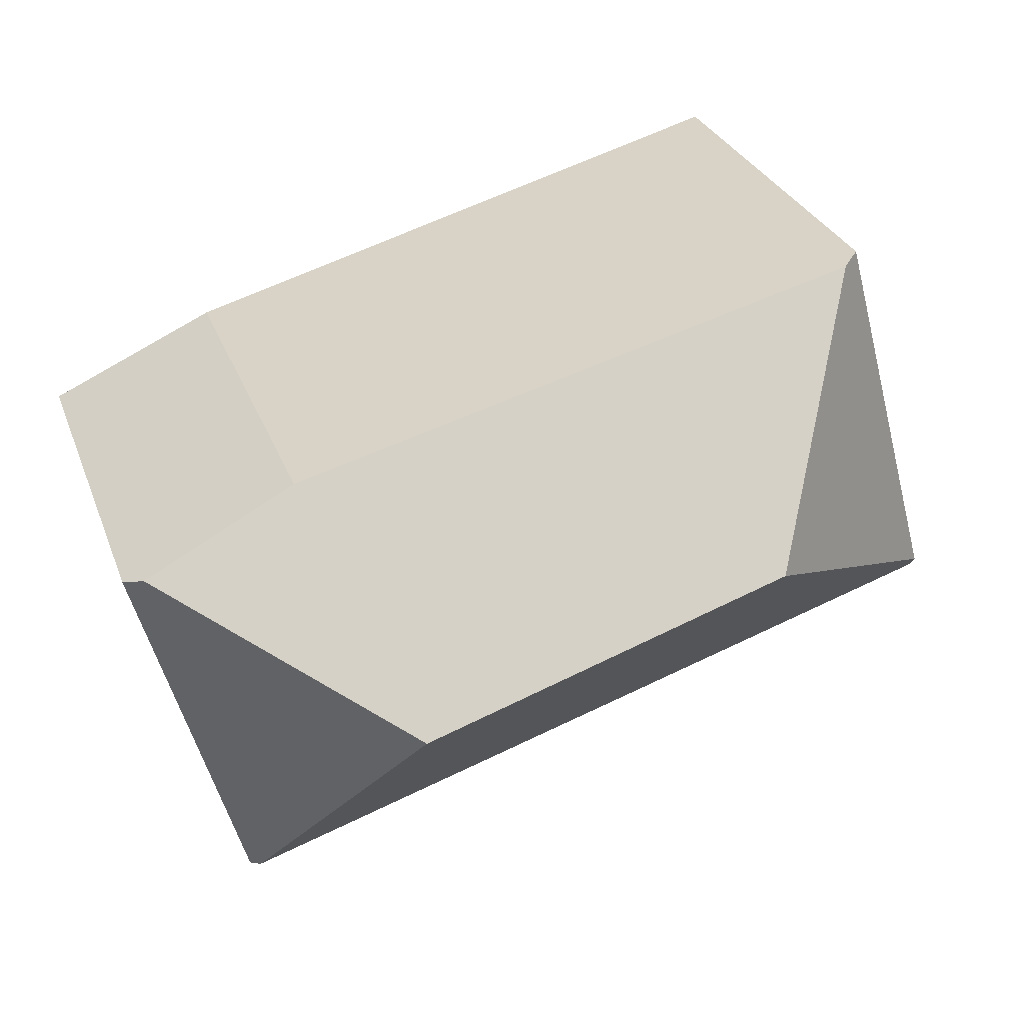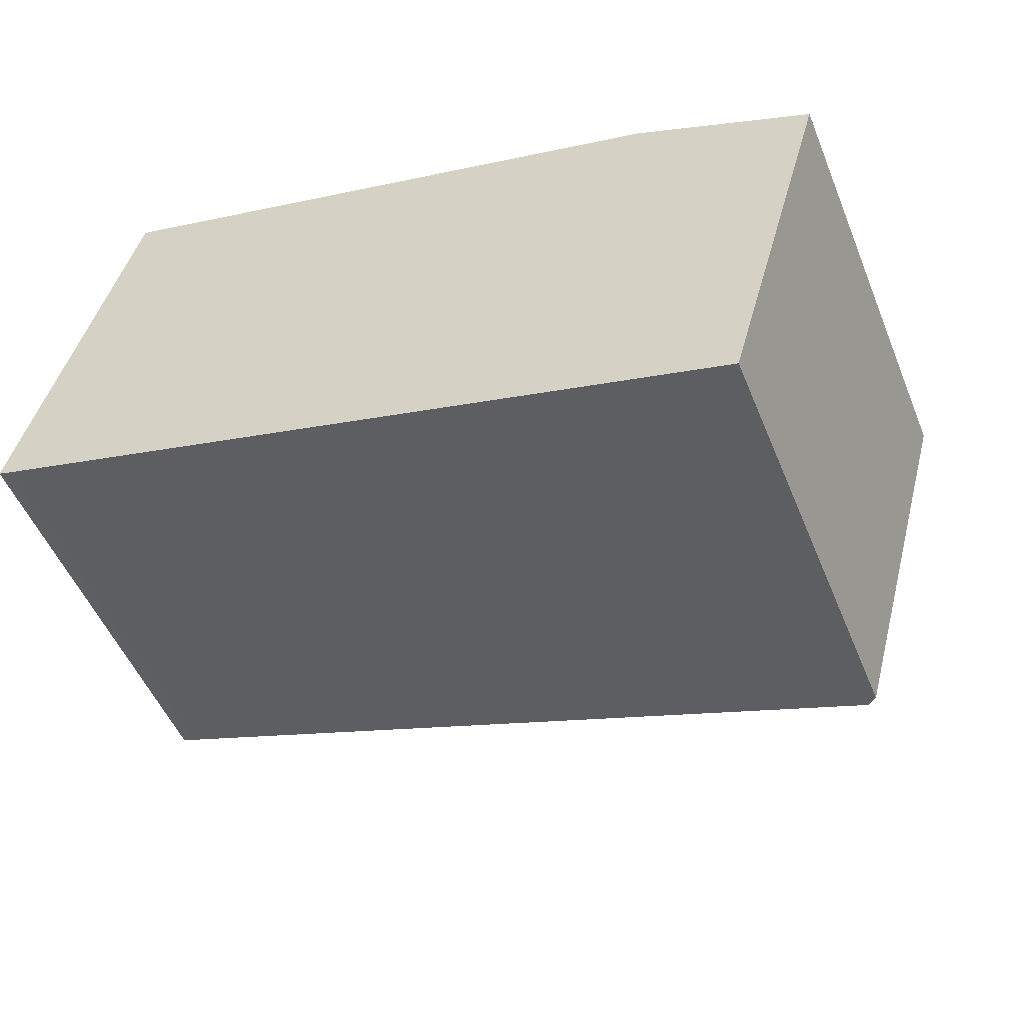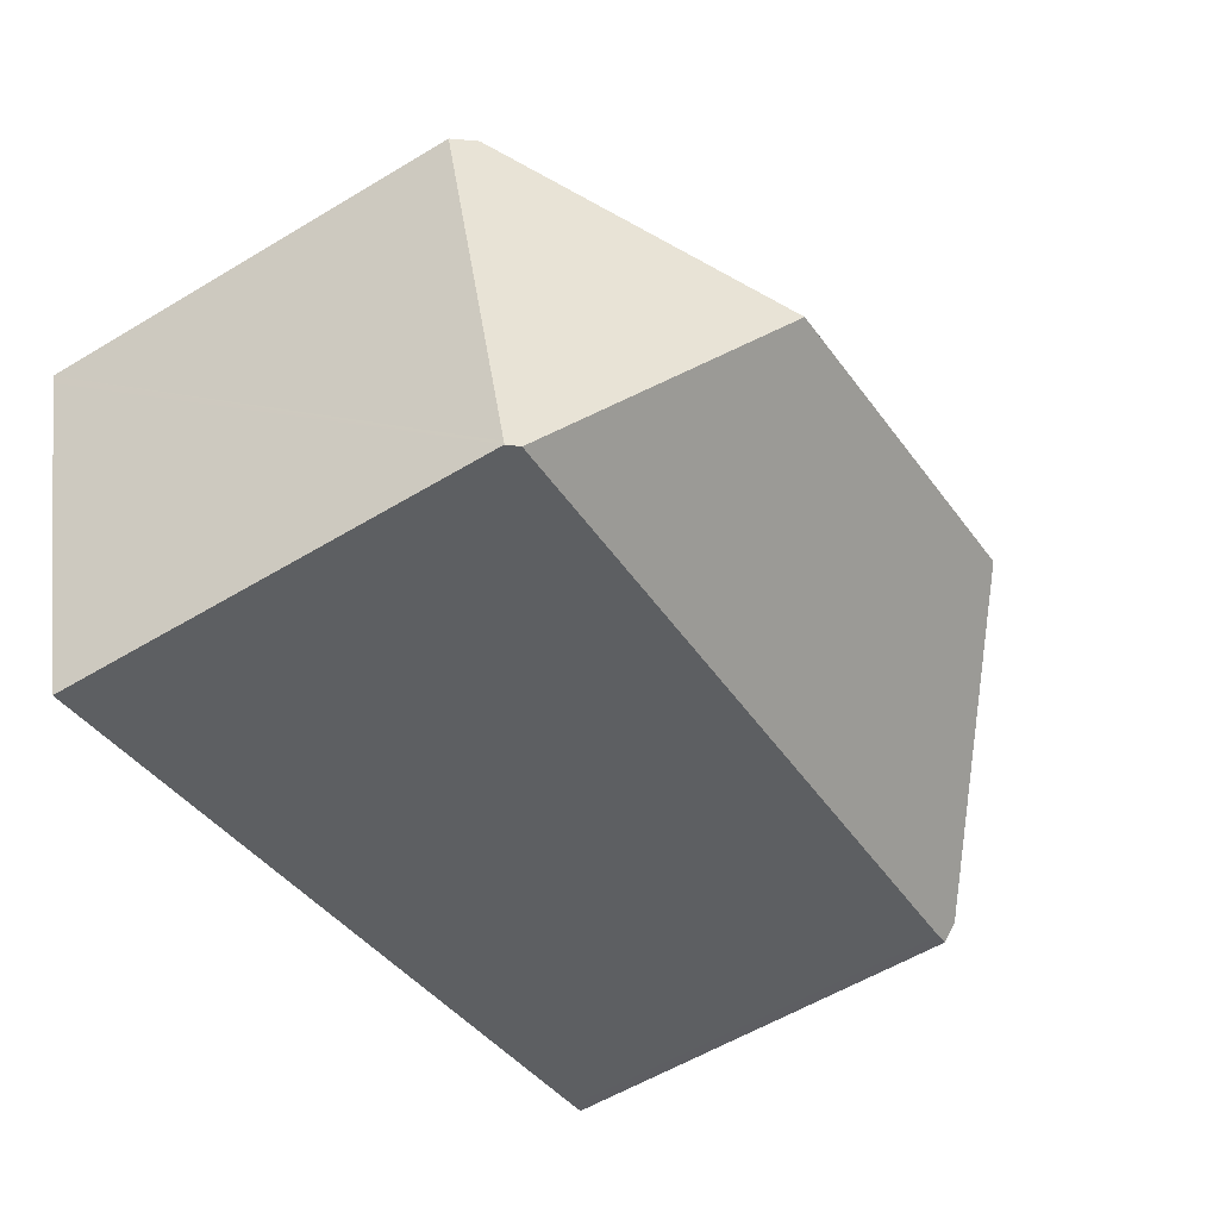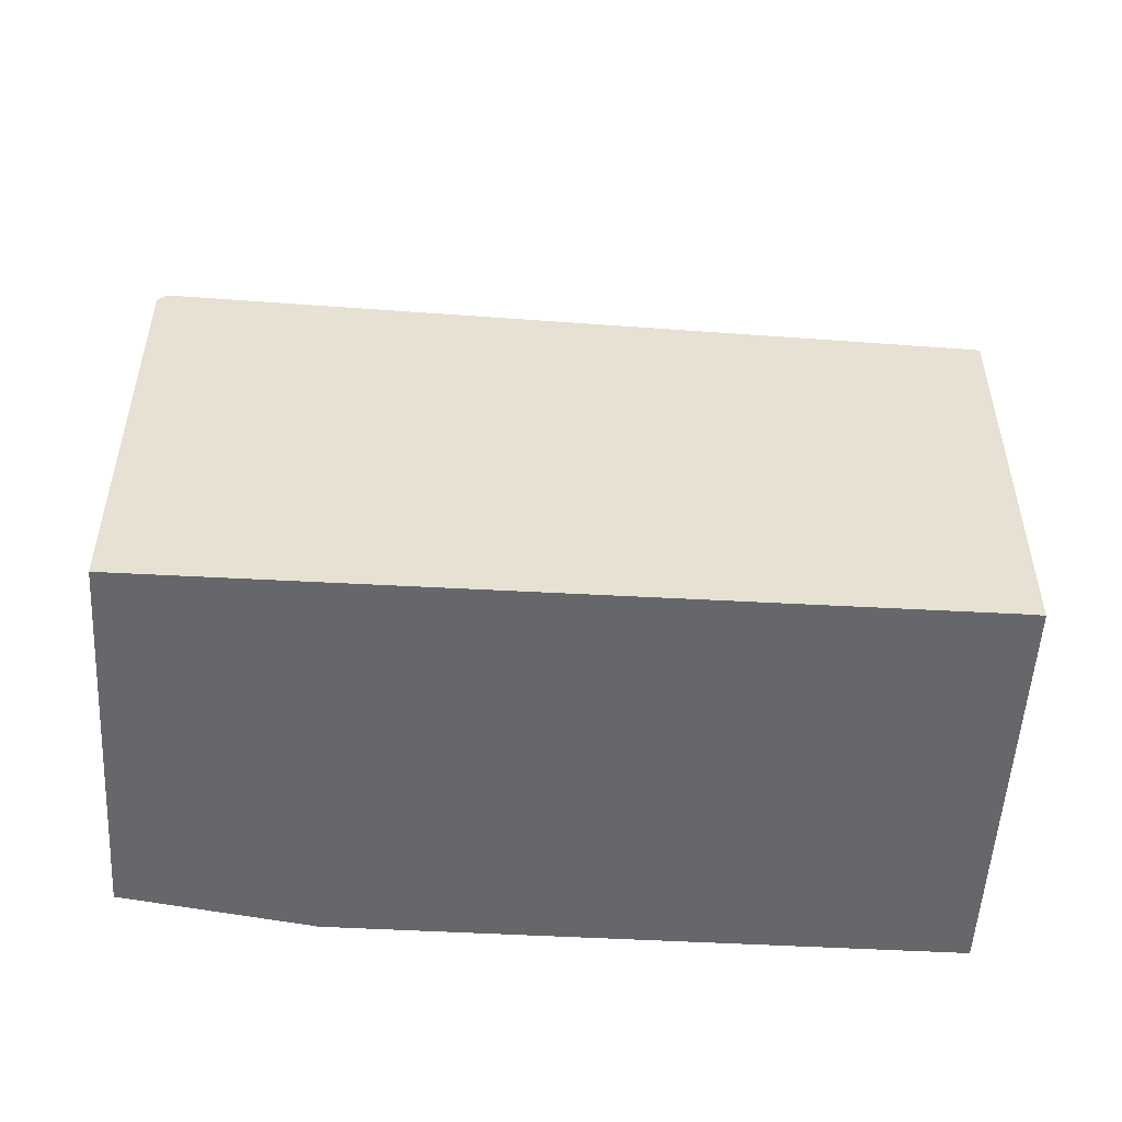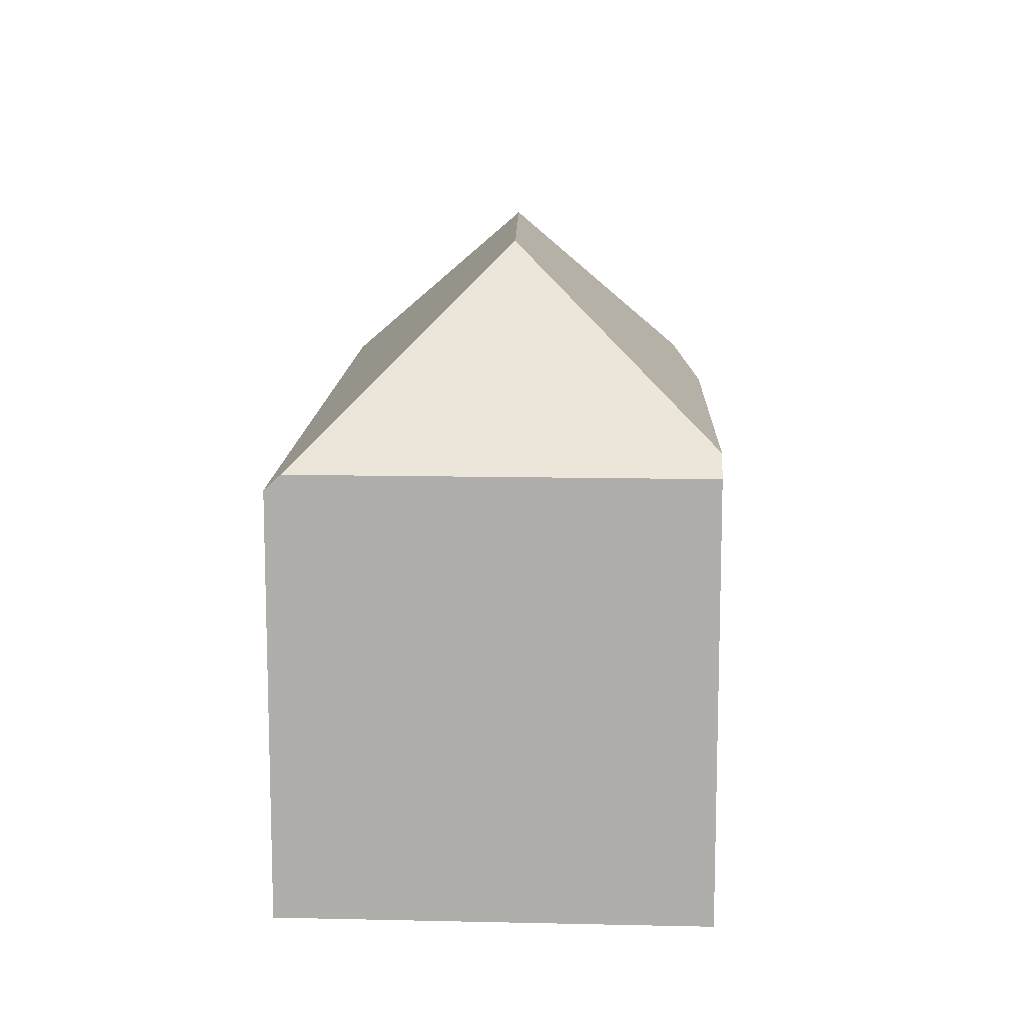
<metadata>
{"format":"obj","ext":"obj","renderer":"f3d","projection":"perspective","resolution":1024,"background":"white","views":[{"elev":29.7,"azim":161.6,"up":"+Z"},{"elev":-51.2,"azim":21.9,"up":"+Z"},{"elev":-57.0,"azim":122.1,"up":"+Z"},{"elev":-52.1,"azim":-167.7,"up":"+Y"},{"elev":11.8,"azim":-71.6,"up":"+Y"}]}
</metadata>
<code>
v  18.28 10.44 -5.127
v  18.54 10.22 -5.101
v  18.51 10.22 -5.192
v  15.02 14.81 0.868
v  20.94 10.16 3.448
v  20.56 10.6 3.874
v  21 10.16 3.673
v  7.719 10.08 -2.172
v  0.339 9.819 -0.106
v  6.21 14.81 3.683
v  0 9.817 6.011e-16
v  0.074 10.08 0.27
v  0.1 10.17 0.366
v  0.174 10.17 0.639
v  2.611 10.17 9.548
v  3.101 10.64 9.411
v  12.4 10.32 6.801
v  16.81 10.17 5.566
v  0 0 0
v  0.074 -1.653e-17 0.27
v  2.611 -5.846e-16 9.548
v  0.1 -2.241e-17 0.366
v  0.174 -3.913e-17 0.639
v  3.101 -5.763e-16 9.411
v  12.4 -4.164e-16 6.801
v  16.81 -3.408e-16 5.566
v  21 -2.249e-16 3.673
v  20.56 -2.372e-16 3.874
v  20.94 -2.111e-16 3.448
v  18.54 3.123e-16 -5.101
v  18.51 3.179e-16 -5.192
v  0.339 6.491e-18 -0.106
v  18.28 3.139e-16 -5.127
v  7.719 1.33e-16 -2.172
g defaultobject
f 1 2 3
f 2 1 4
f 2 4 5
f 5 4 6
f 5 6 7
f 8 4 1
f 4 8 9
f 4 9 10
f 10 9 11
f 10 11 12
f 10 12 13
f 14 10 13
f 10 14 15
f 10 15 16
f 17 10 16
f 10 17 4
f 4 17 18
f 4 18 6
f 12 14 13
f 14 12 15
f 15 12 11
f 15 11 19
f 15 19 20
f 15 20 21
f 21 20 22
f 21 22 23
f 21 16 15
f 16 21 17
f 17 21 18
f 18 21 24
f 18 24 25
f 18 25 26
f 26 6 18
f 6 26 7
f 7 26 27
f 27 26 28
f 27 5 7
f 5 27 2
f 2 27 3
f 3 27 29
f 3 29 30
f 3 30 31
f 32 11 9
f 11 32 19
f 31 1 3
f 1 31 8
f 8 31 33
f 8 33 34
f 8 34 9
f 9 34 32
f 28 29 27
f 29 28 30
f 30 28 26
f 30 26 25
f 30 25 24
f 30 24 31
f 31 24 33
f 33 24 34
f 34 24 21
f 34 21 23
f 34 23 32
f 32 23 22
f 32 22 20
f 32 20 19

</code>
